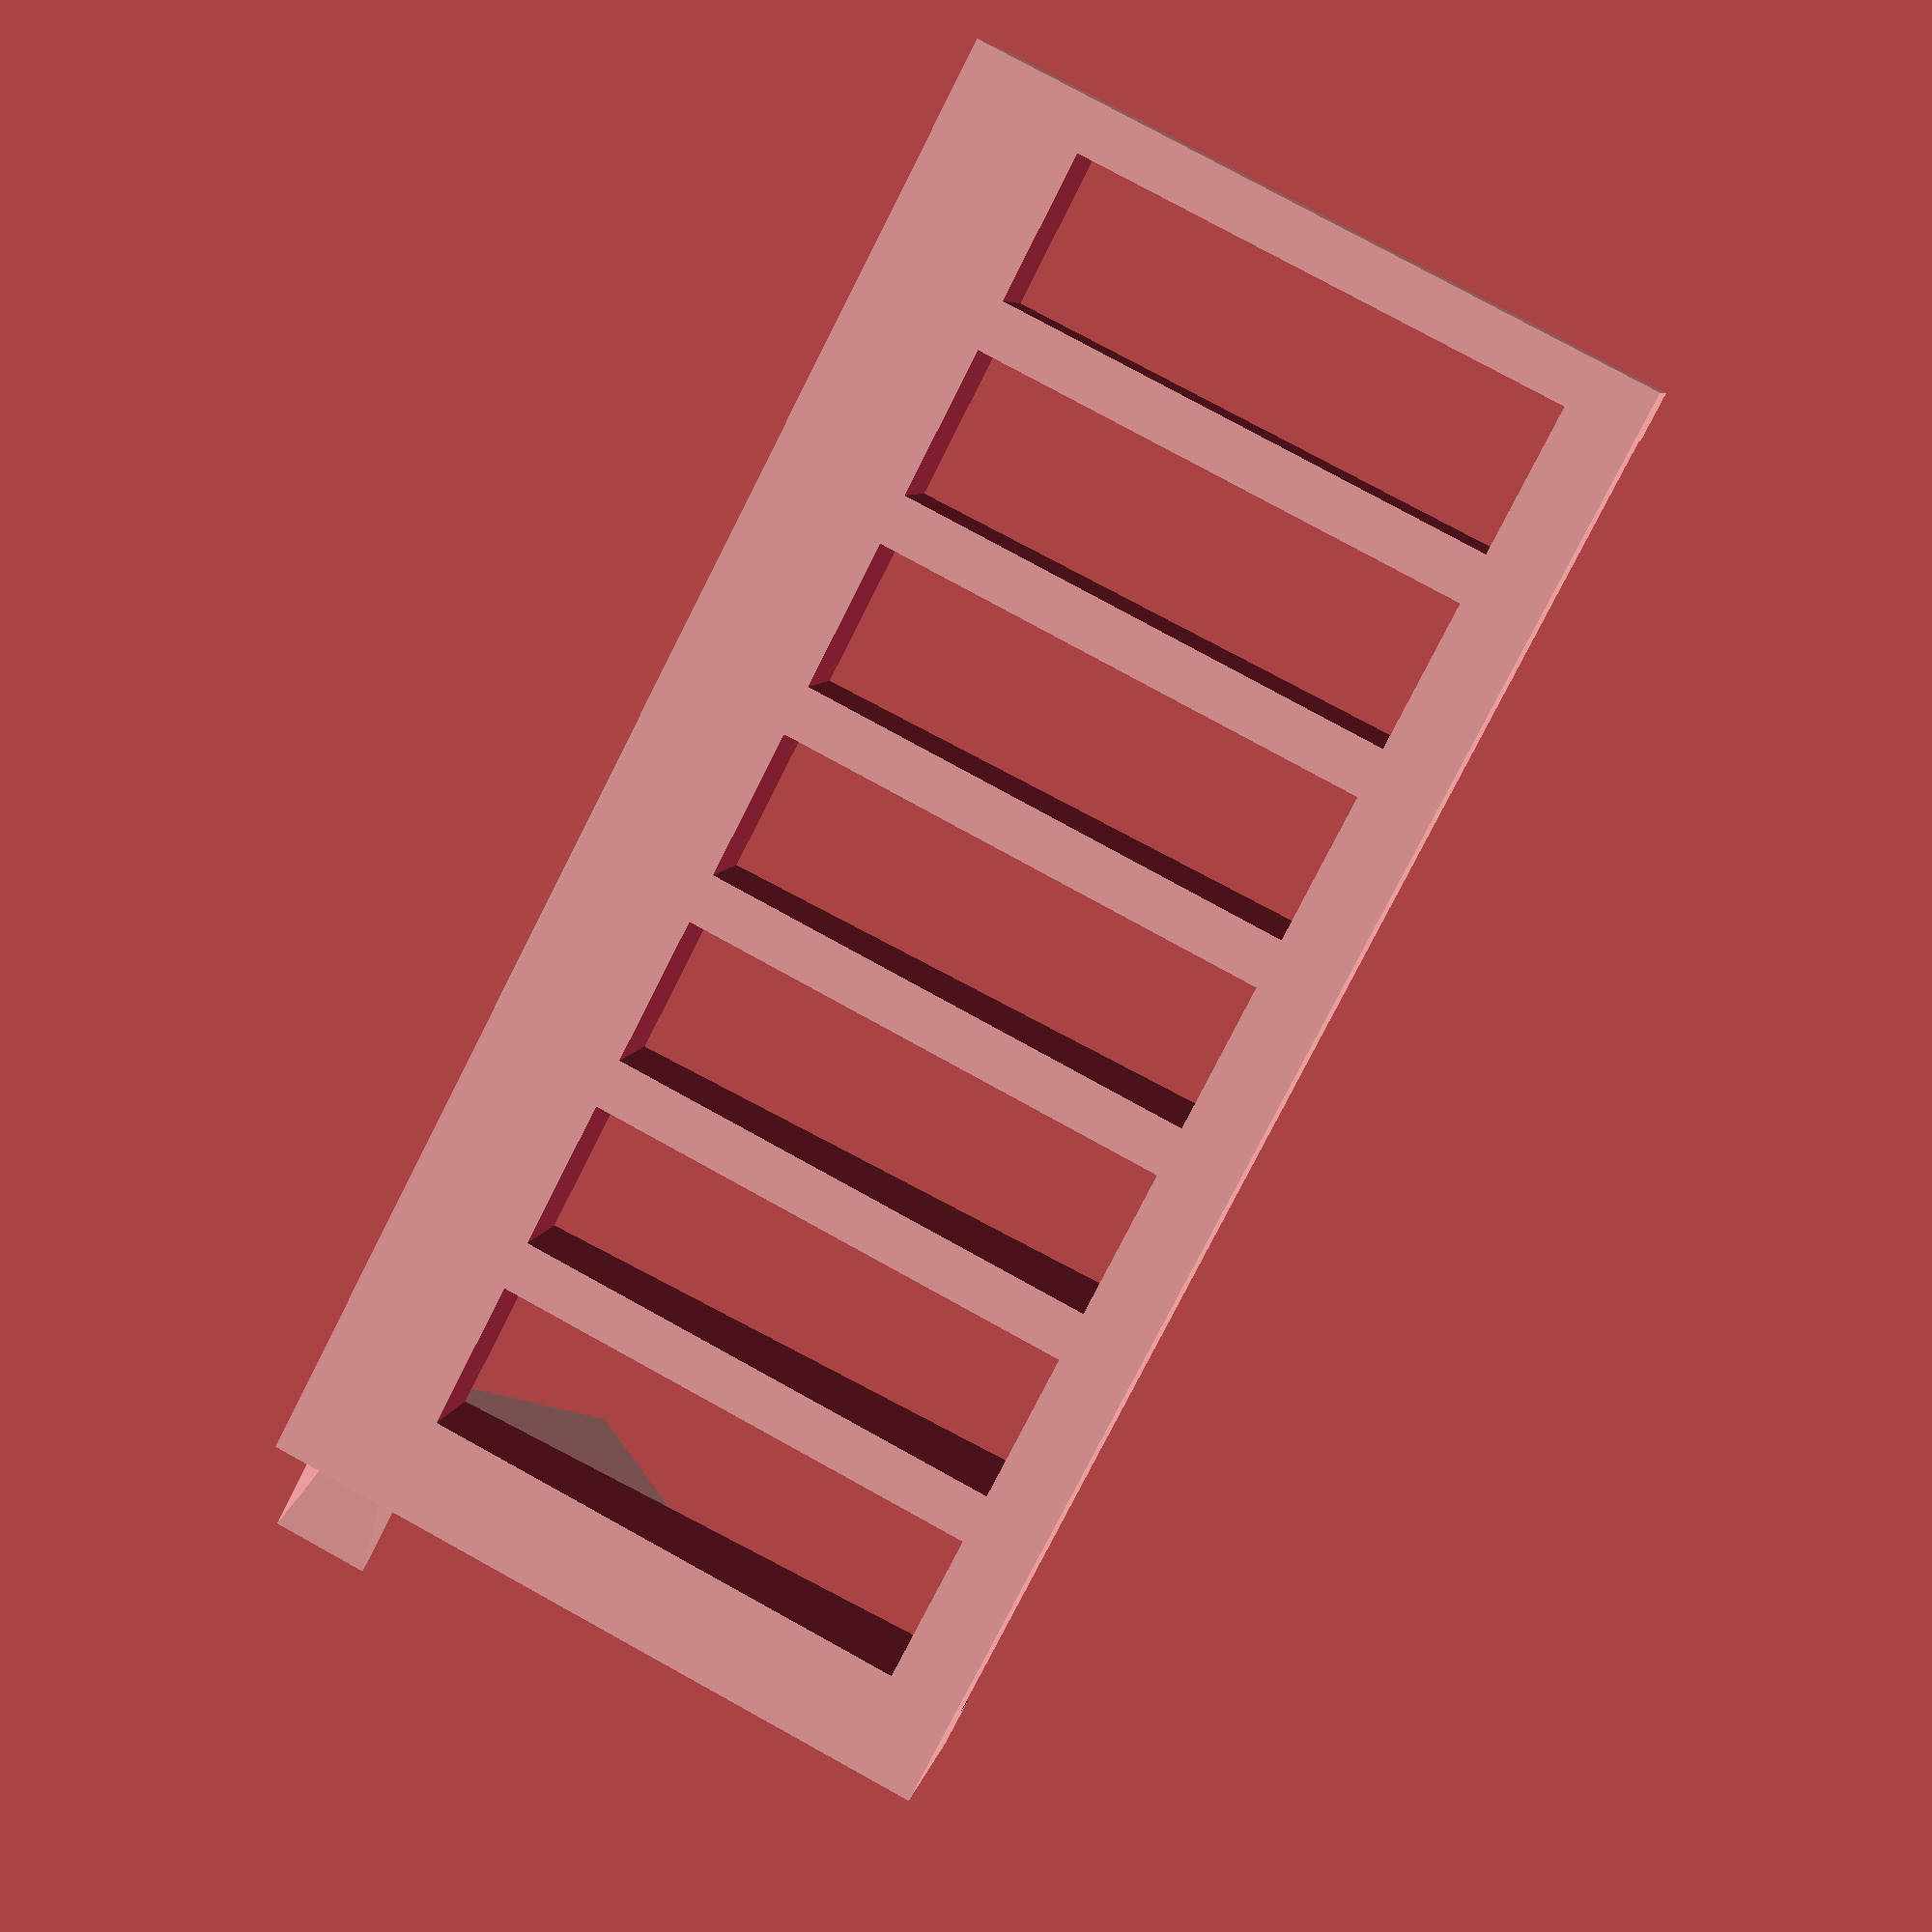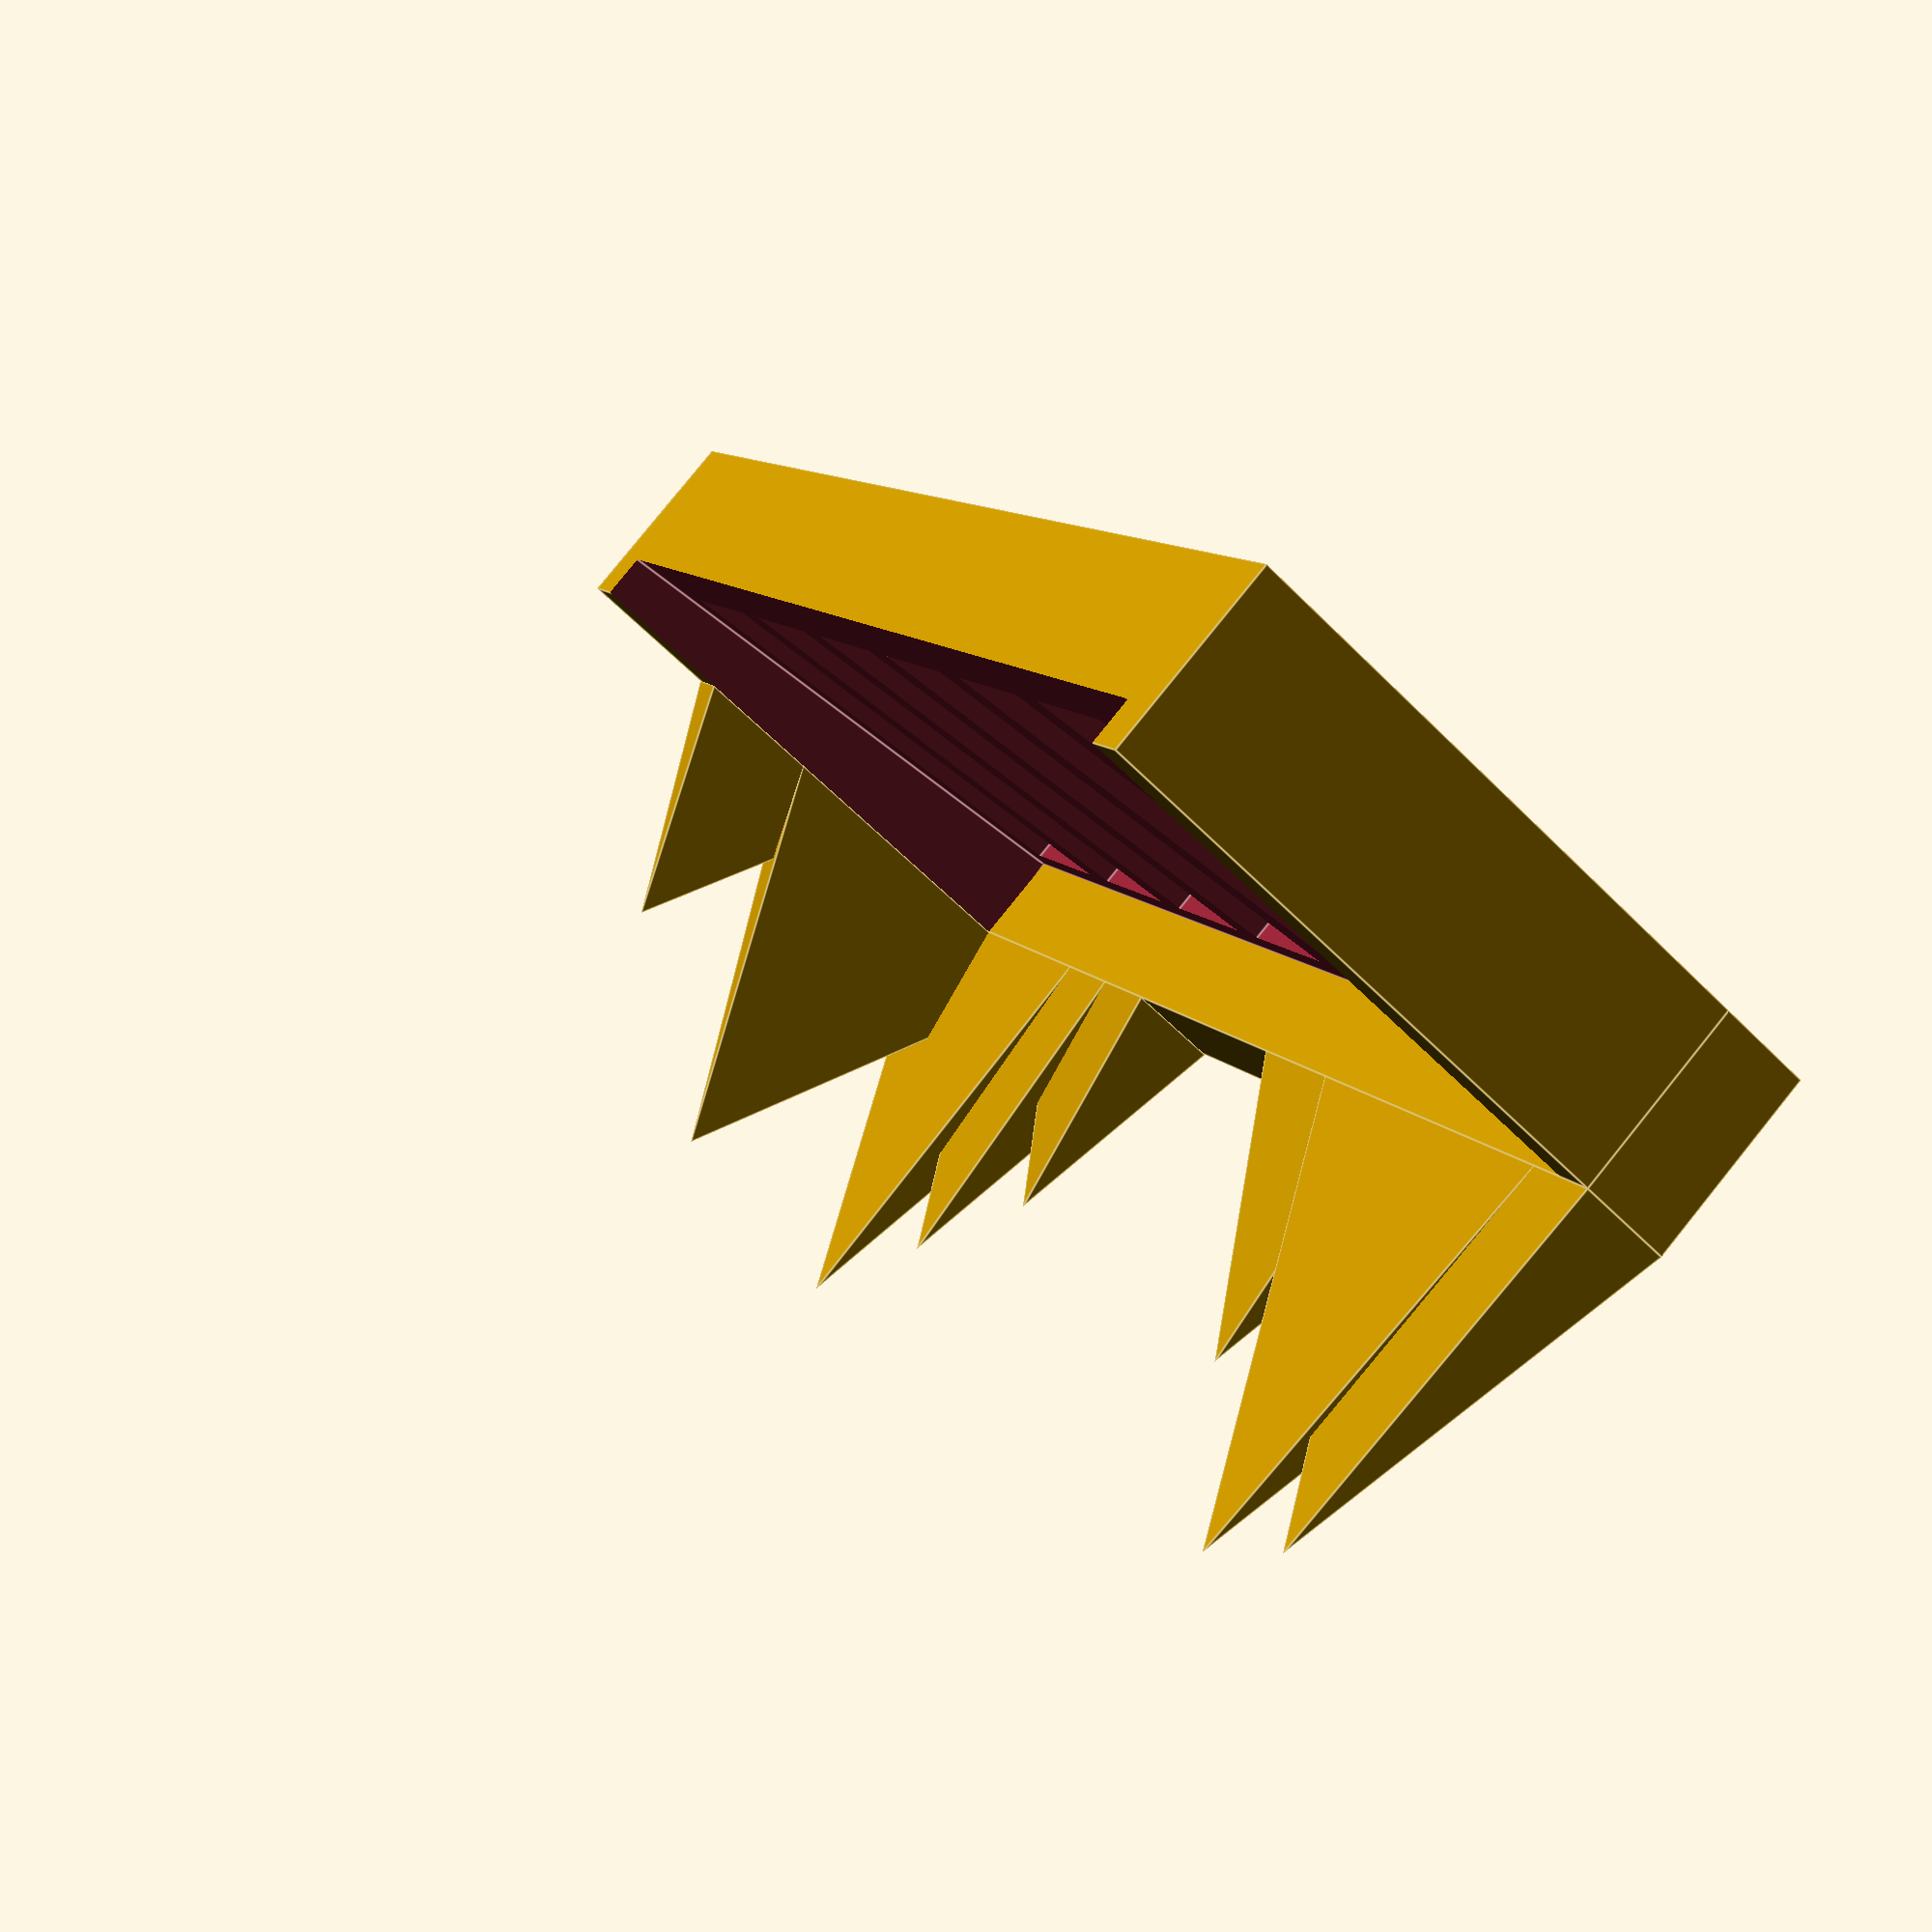
<openscad>
// Scad Template
//
//  Copyright 2012 John Cooper 
//
//  This program is free software: you can redistribute it and/or modify
//  it under the terms of the GNU General Public License as published by
//  the Free Software Foundation, either version 3 of the License, or
//   (at your option) any later version.
//
//  This program is distributed in the hope that it will be useful,
//  but WITHOUT ANY WARRANTY; without even the implied warranty of
//  MERCHANTABILITY or FITNESS FOR A PARTICULAR PURPOSE.  See the
//  GNU General Public License for more details.
//
//  You should have received a copy of the GNU General Public License
//  along with this program.  If not, see <http://www.gnu.org/licenses/>.

// Add some smoothing
$fs=0.2;

width=150;
depth=60;

module back() {
  translate([0, -10, 0]) {
    cube([150, 10, 20]);
  }
  translate([0,-10,20]) {
    mountain(2);
  }
  translate([0,20,20]) {
    mountain(1.2);
  }
  translate([width, -10, 20]) {
    rotate([0,0,90]) {
      mountain(2,10);
      translate([0,10,0]) {
        mountain(2.2,10);
      }
      translate([0,40,0]) {
        mountain(1.4,10);
      }
      translate([0,100,0]) {
        mountain(1.2,10);
      }
      translate([0,110,0]) {
        mountain(1.7,10);
      }
      translate([0,120,0]) {
        mountain(2.2,10);
      }
    }
  }
}

module mountain(size, depth=5) {
  polyhedron(
    points = [ [0,0,0], [depth,0,0], [depth,20 * size,0], [0, 20 * size, 0], // the base
               [0,10 * size,20 * size] ], // The top
    triangles = [[0, 3, 4], // back
                 [0, 1, 4], [2, 3, 4], //sides
                 [1, 2, 4], // Front
                 [0, 1, 2], [0, 4, 2] ] // base
                 );
}

module snowboard() {
  cube([15, 50, 50]);
}

module base() {
  difference () {
    // Main base
    cube([width, depth, 20]);
    // Carve out the main shape
    translate([5, 0, 10]) {
      rotate([5, 0, 0]) {
        cube([width -10, depth * 1.2, 20]);
      }
    }
    // Remove the snowboards
    for ( r = [0,1,2,3,4,5,6] ) {
      translate([10 + r * 20, 3, -1]) {
        snowboard();
      }
    }
  }

}

union() {
  base();
  back();
}

</openscad>
<views>
elev=173.4 azim=62.7 roll=350.3 proj=p view=solid
elev=277.9 azim=297.0 roll=38.9 proj=p view=edges
</views>
